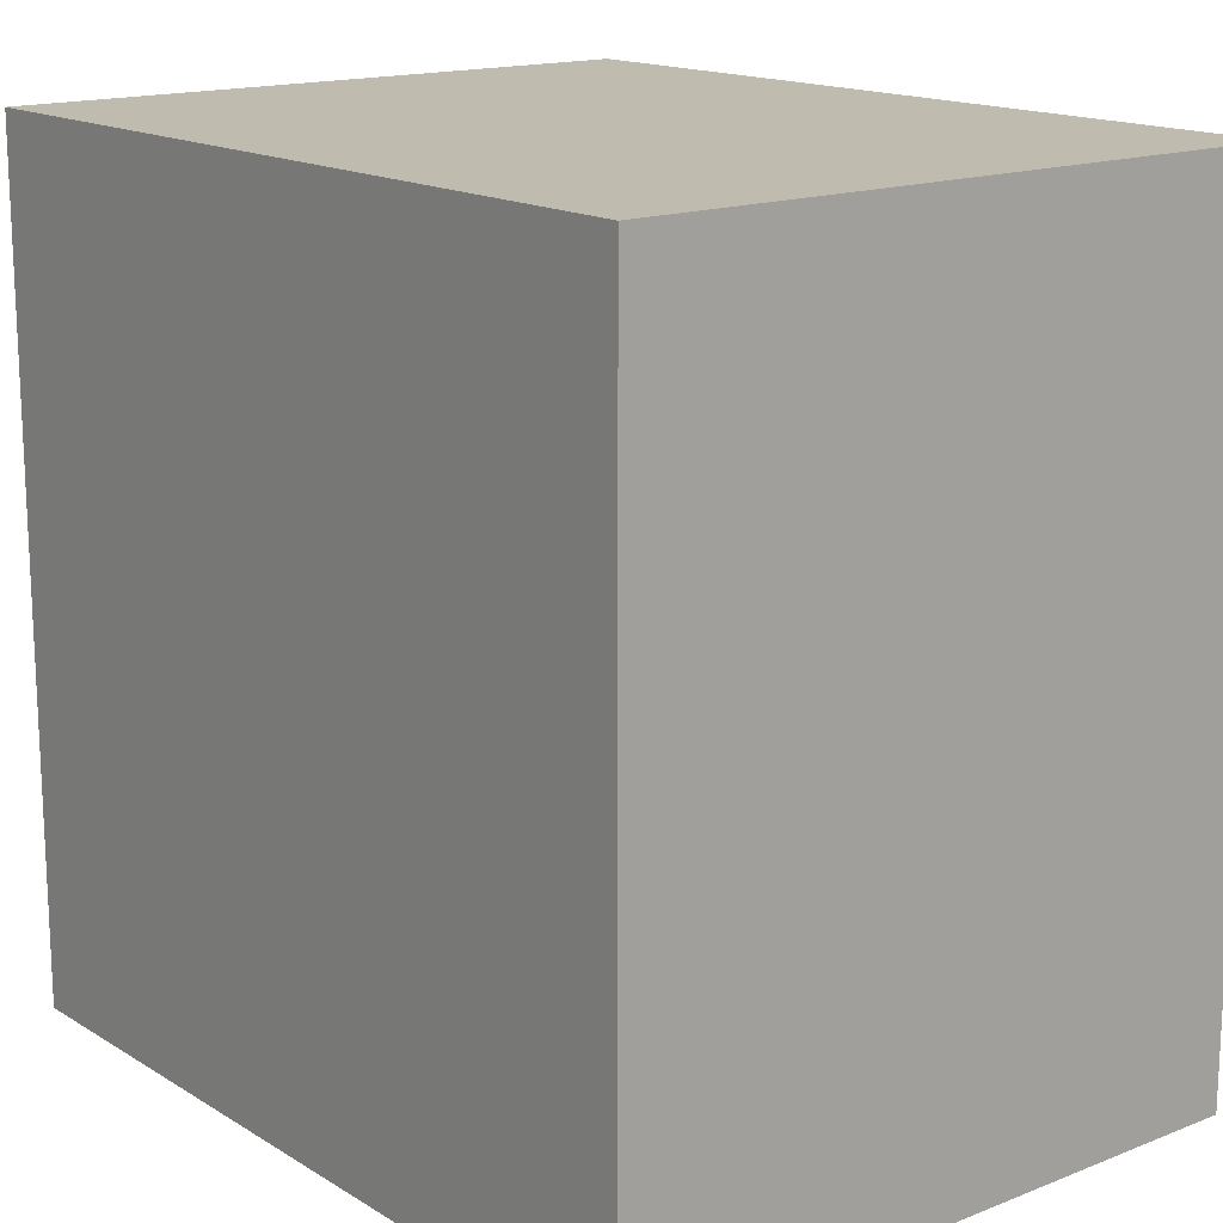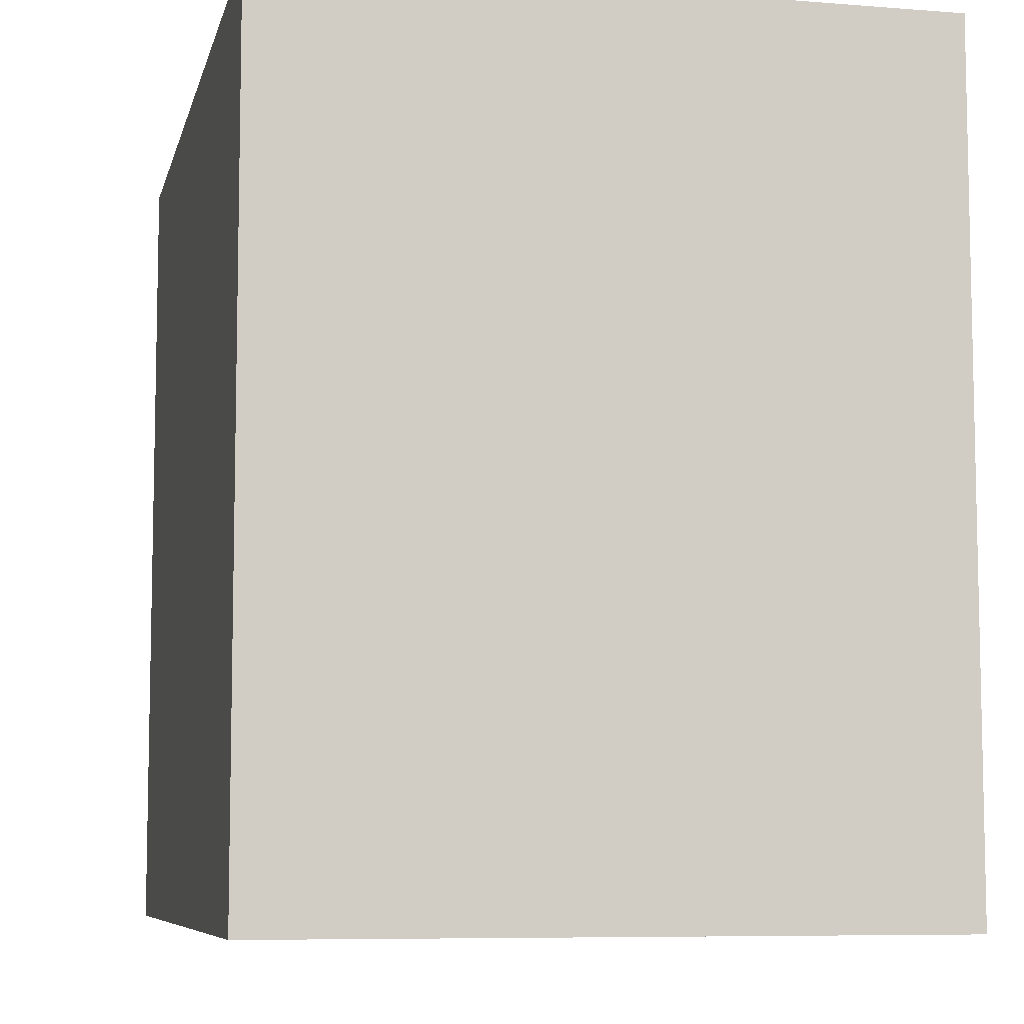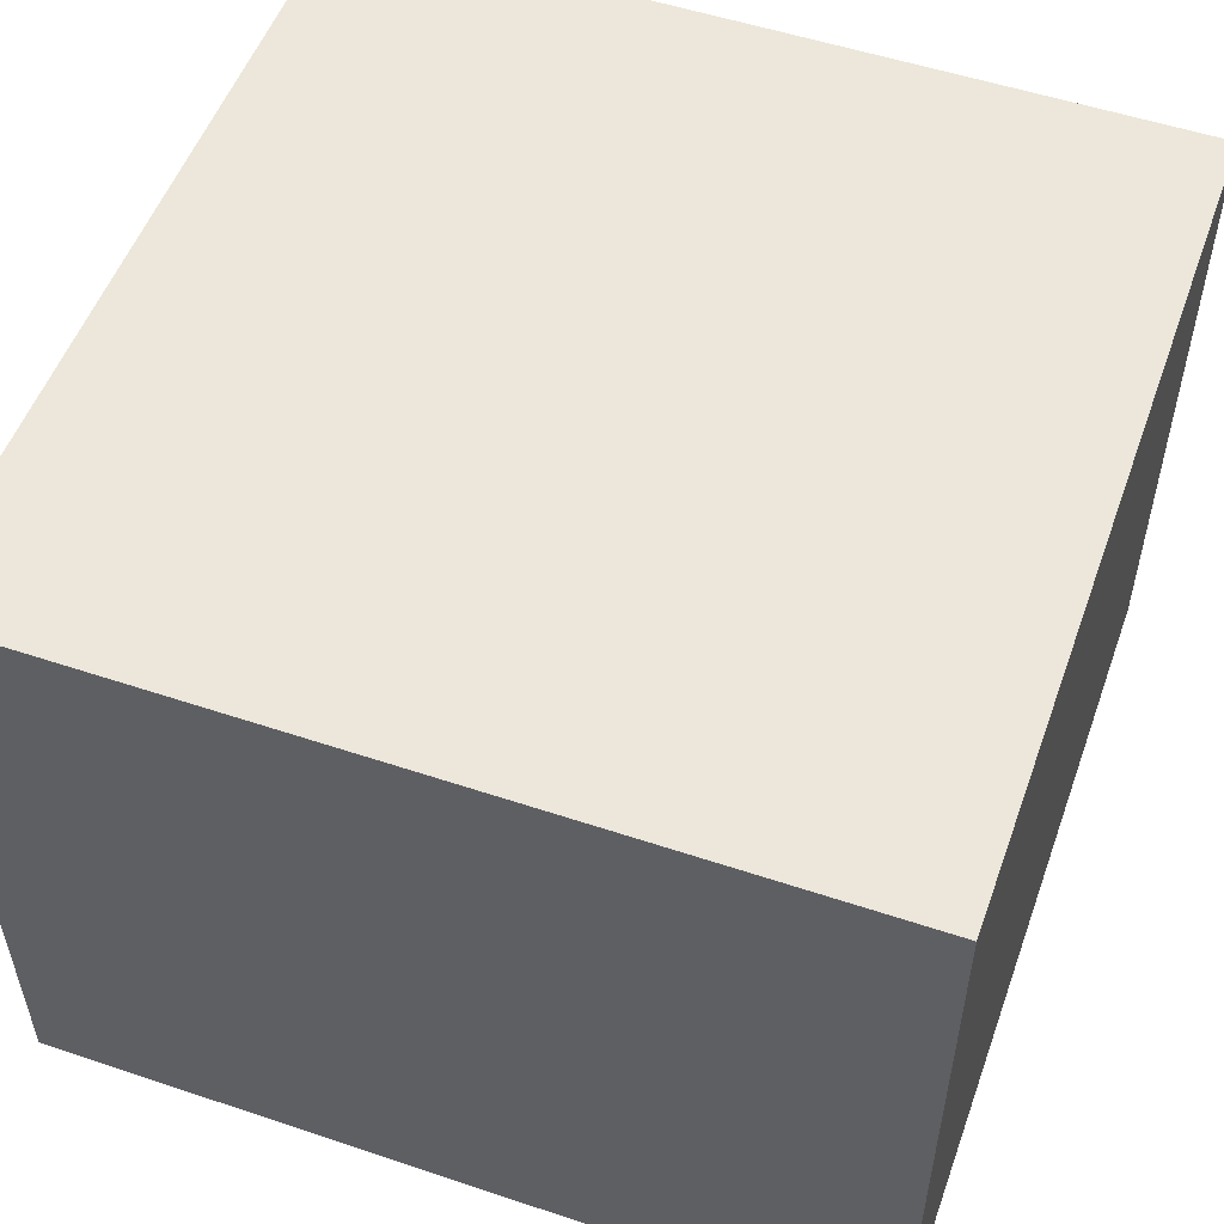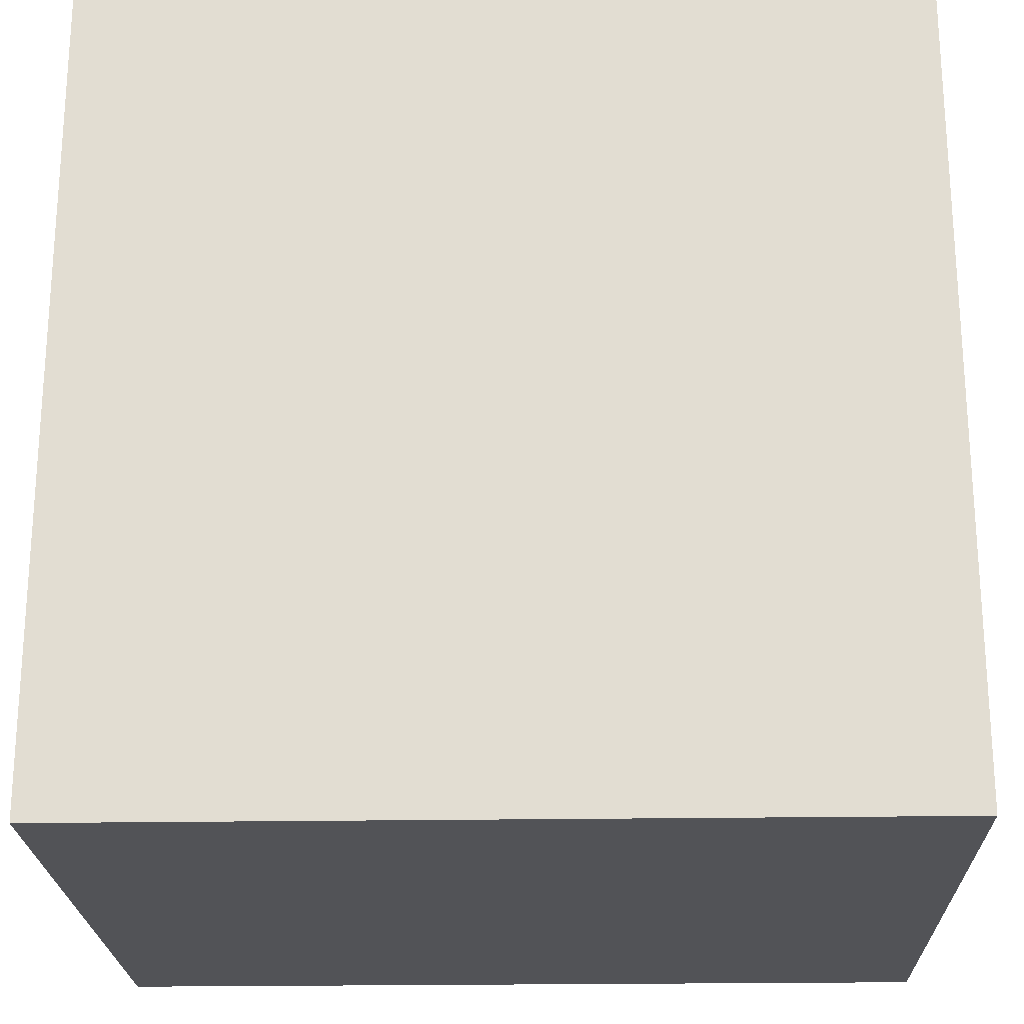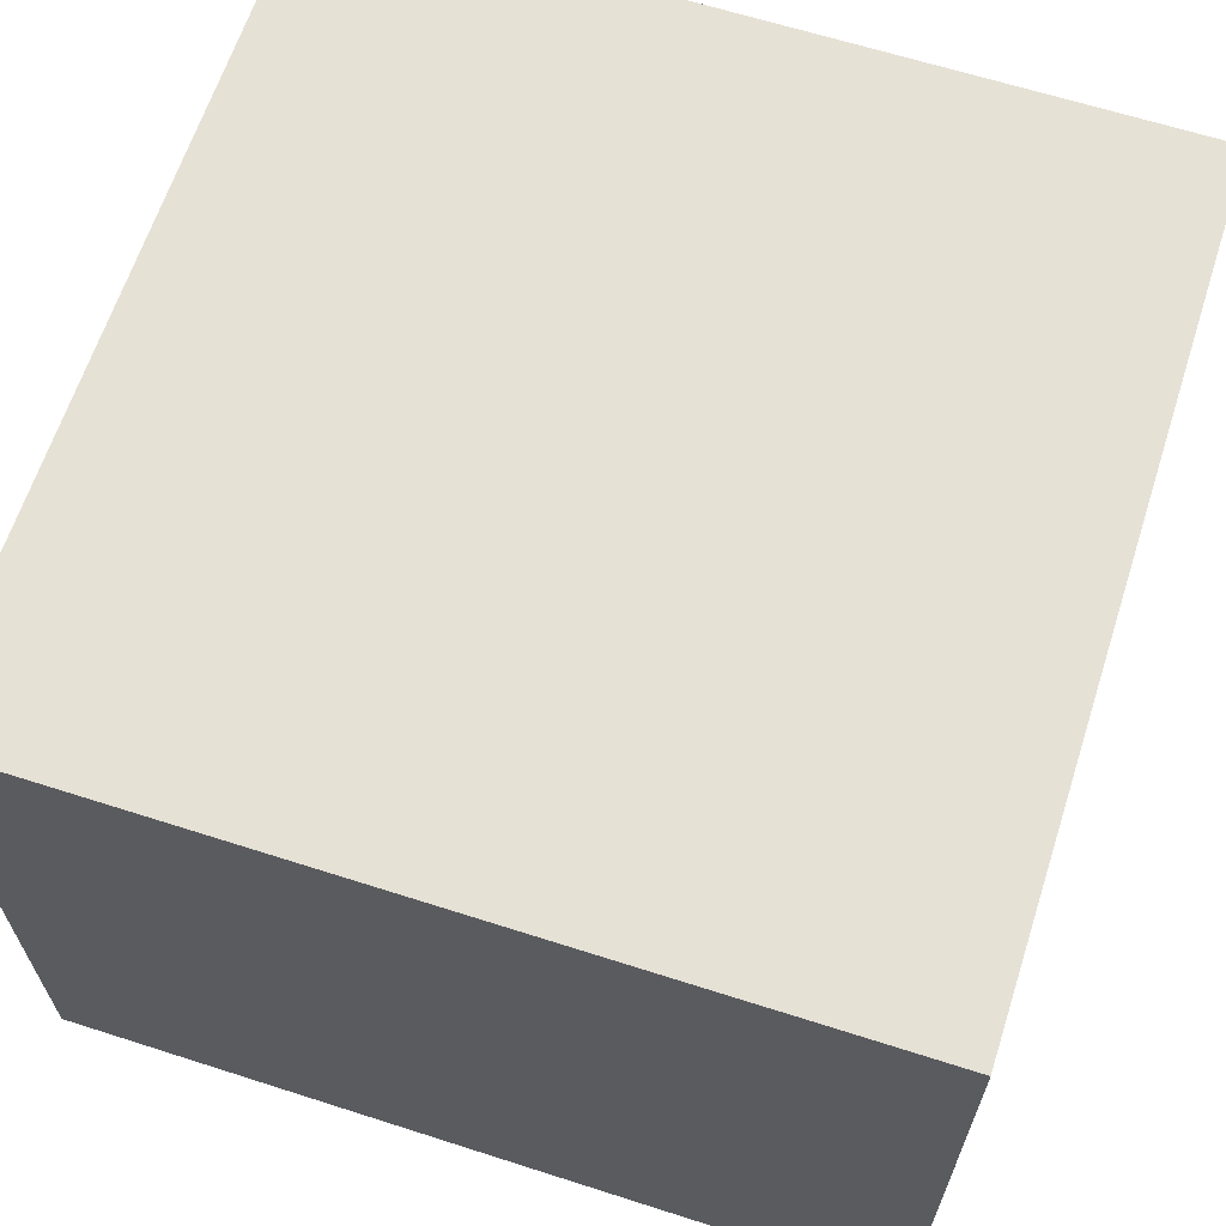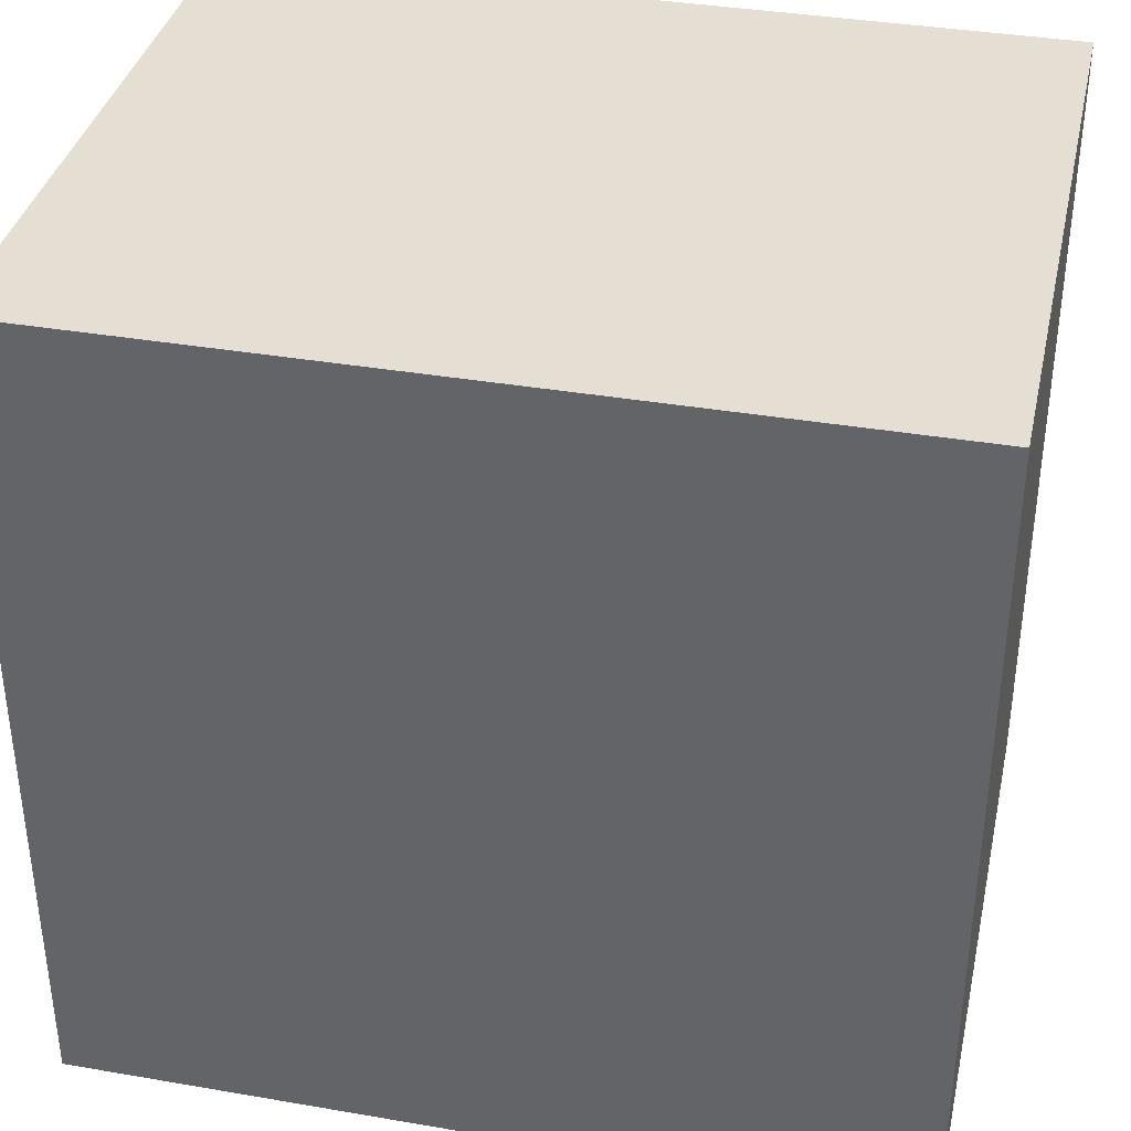
<metadata>
{"format":"obj","ext":"obj","renderer":"f3d","projection":"perspective","resolution":1024,"background":"white","views":[{"elev":15.9,"azim":-129.0,"up":"+Z"},{"elev":-7.6,"azim":-102.7,"up":"+Z"},{"elev":53.2,"azim":109.7,"up":"+Y"},{"elev":-22.4,"azim":-178.4,"up":"+Z"},{"elev":64.3,"azim":17.9,"up":"+Y"},{"elev":36.9,"azim":-167.5,"up":"+Z"}]}
</metadata>
<code>
g default
v -0.9775 -0.7614 -0.9805
v -0.9775 0.802 -0.9805
v 0.9858 0.802 -0.9805
v 0.9858 -0.7614 -0.9805
v -0.9775 -0.7614 0.9847
v 0.9858 -0.7614 0.9847
v 0.9858 0.802 0.9847
v -0.9775 0.802 0.9847
g initialShadingGroup Box002
f 1 2 4
f 4 2 3
f 5 6 8
f 8 6 7
f 1 4 5
f 5 4 6
f 4 3 6
f 6 3 7
f 3 2 7
f 7 2 8
f 2 1 8
f 8 1 5

</code>
